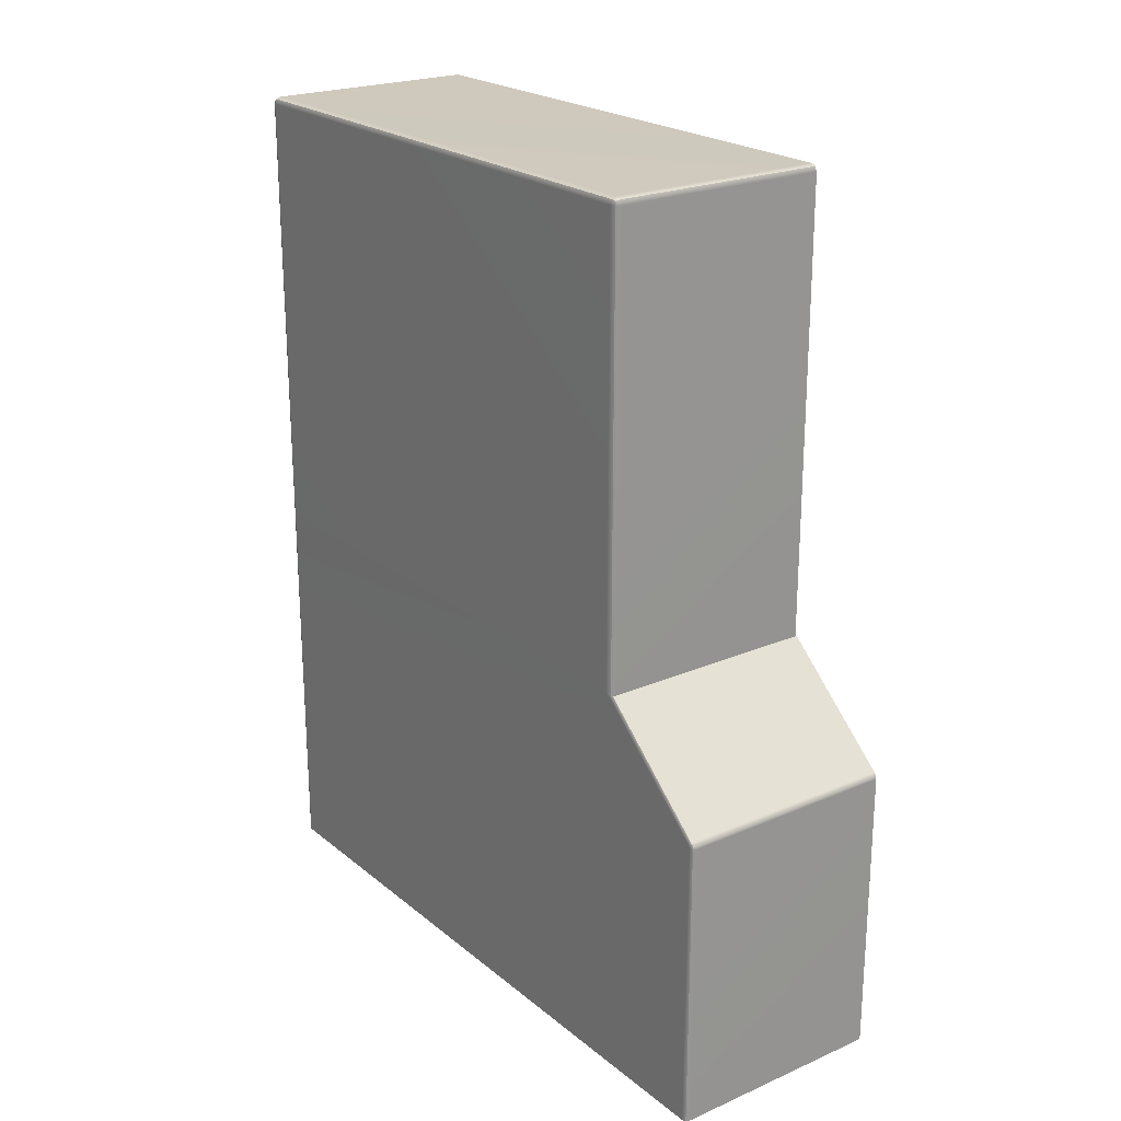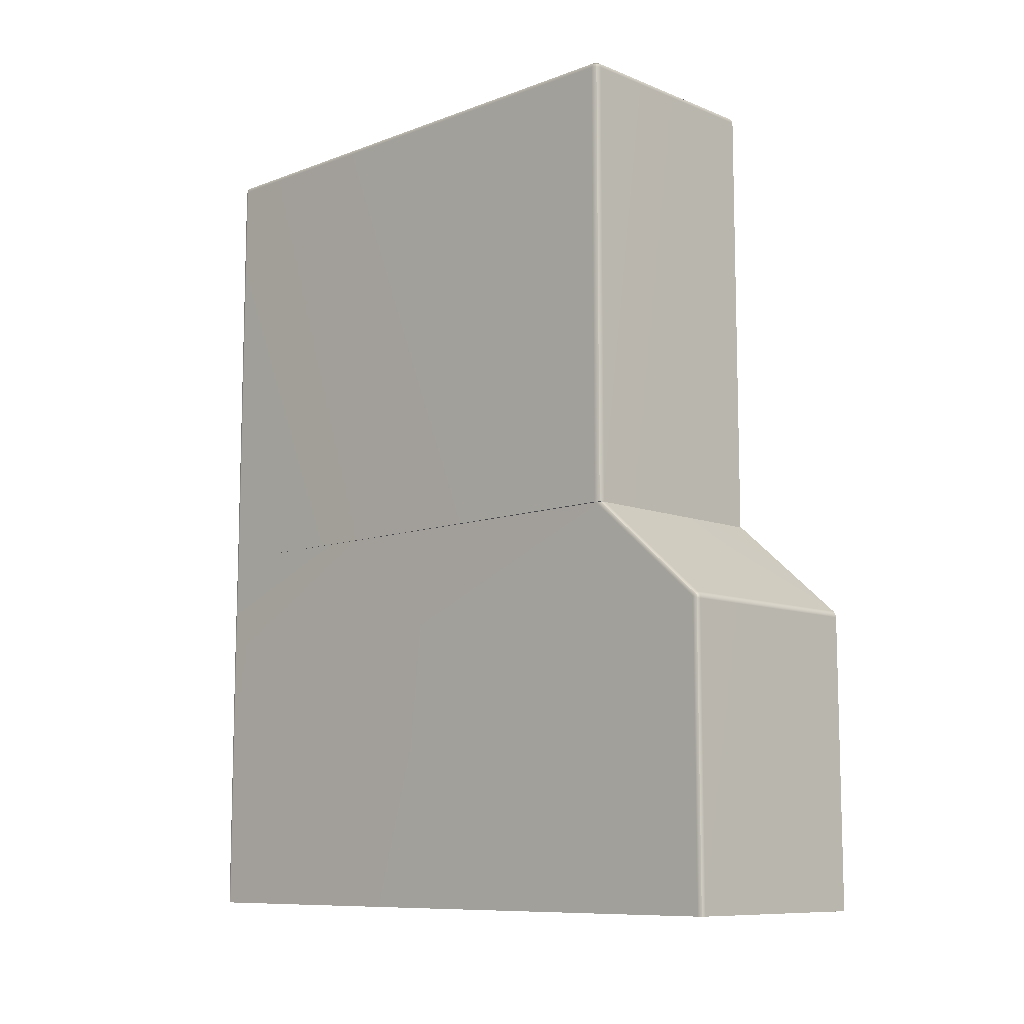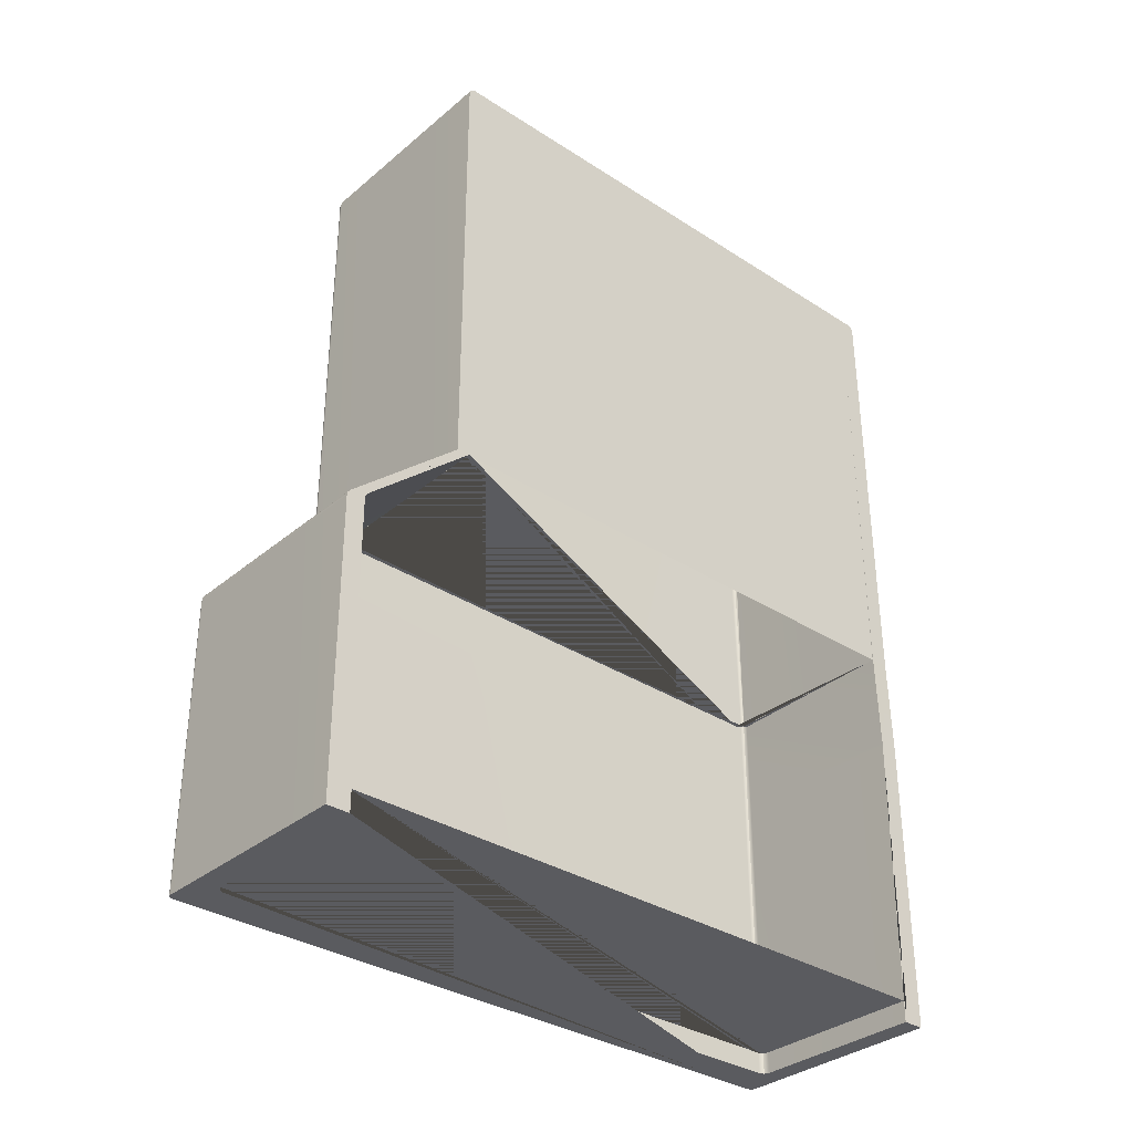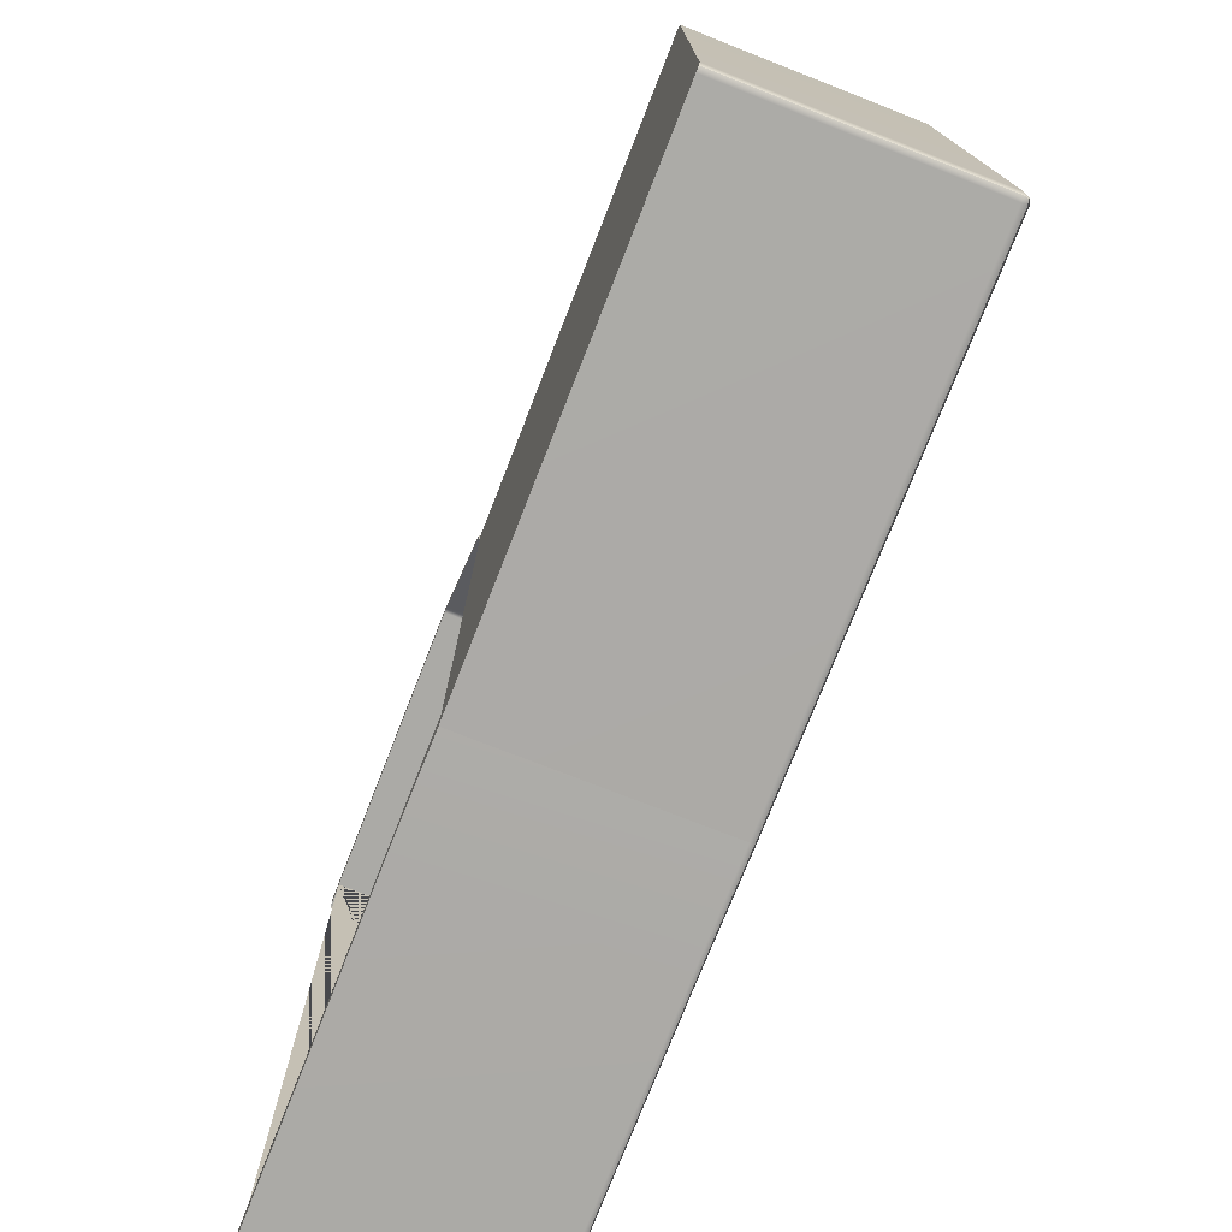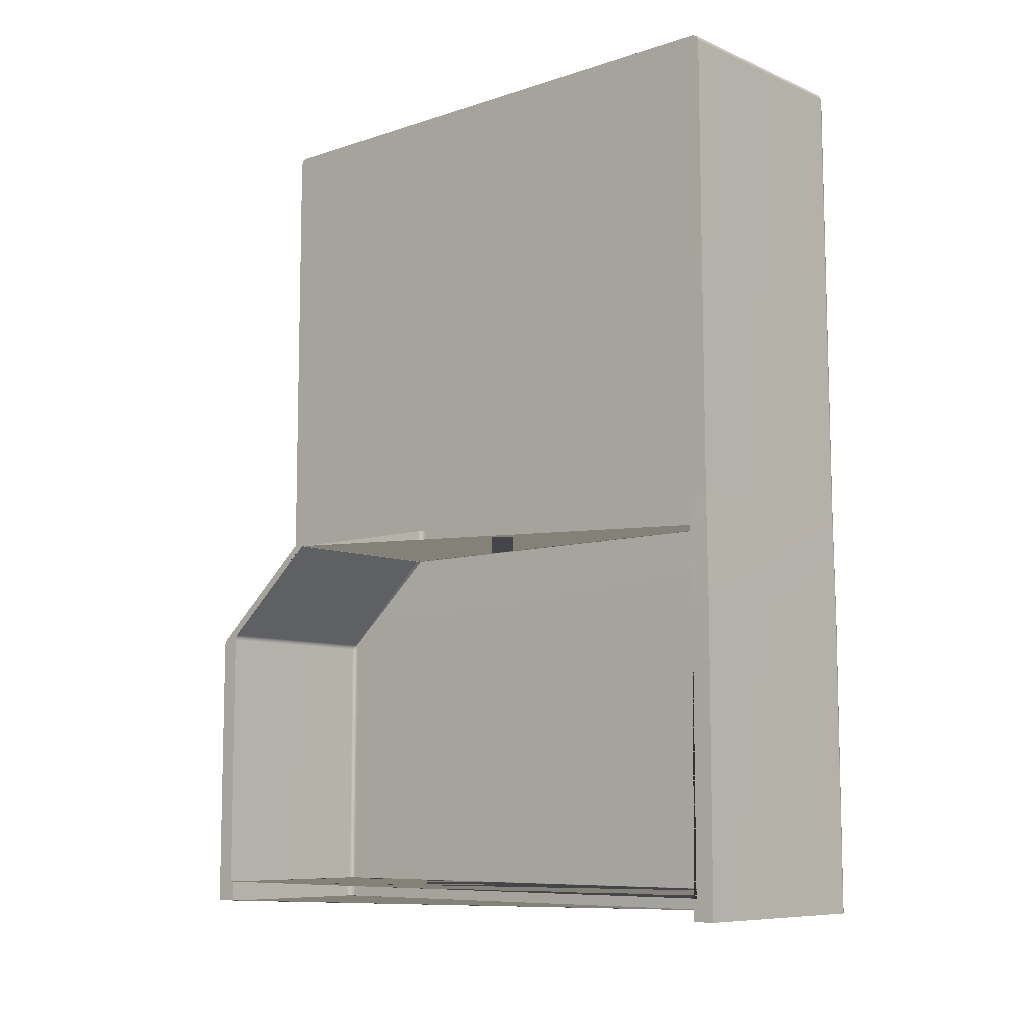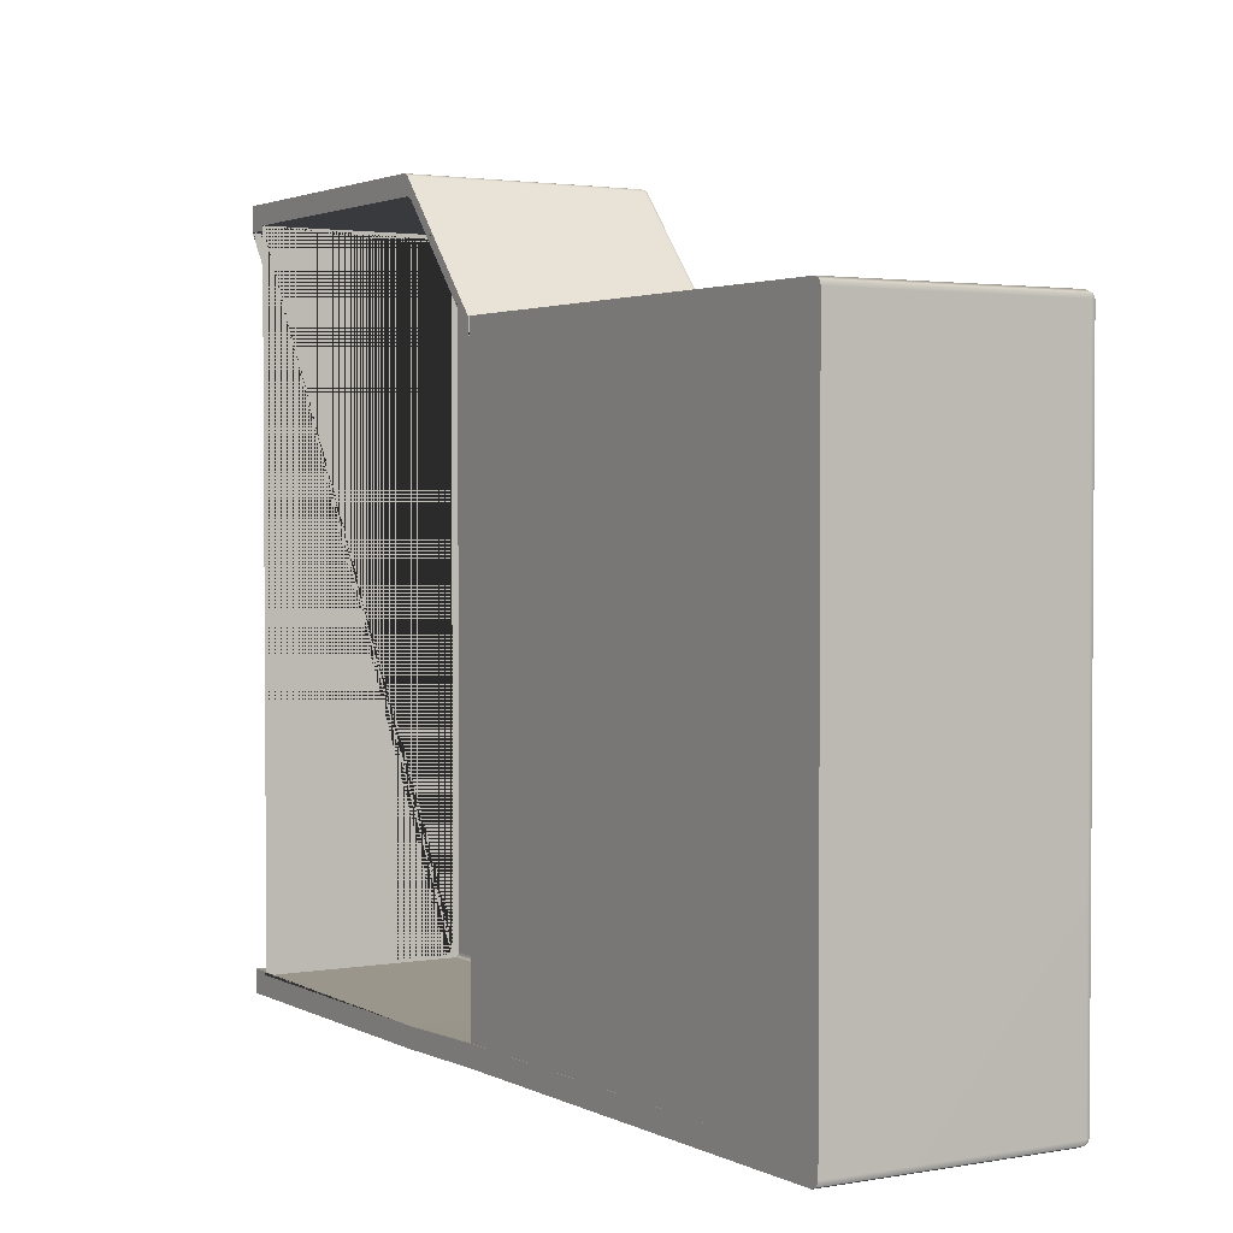
<metadata>
{"format":"obj","ext":"obj","renderer":"f3d","projection":"perspective","resolution":1024,"background":"white","views":[{"elev":22.5,"azim":-36.5,"up":"+Y"},{"elev":-9.7,"azim":-46.0,"up":"+Y"},{"elev":-33.5,"azim":48.6,"up":"+Y"},{"elev":-75.8,"azim":158.6,"up":"+Z"},{"elev":-8.6,"azim":131.6,"up":"+Y"},{"elev":2.4,"azim":148.7,"up":"+Z"}]}
</metadata>
<code>
g default
v -0.5996 1.929 0.2969
v -0.5996 1.899 0.2751
v -0.5996 1.931 0.2907
v -0.5996 1.923 0.2995
v -0.5996 1.897 0.281
v -0.5996 1.891 0.2834
v -0.5996 1.334 0.2834
v -0.5996 1.931 -0.4393
v -0.885 1.931 0.2907
v -0.8901 1.928 0.2958
v -0.885 1.929 0.2969
v -0.885 1.923 0.2995
v -0.8912 1.929 0.2907
v -0.8912 1.923 0.2969
v -0.8476 1.895 0.2799
v -0.8428 1.899 0.2751
v -0.8428 1.897 0.281
v -0.8428 1.891 0.2834
v -0.8487 1.897 0.2751
v -0.8487 1.891 0.281
v -0.8938 1.923 0.2907
v -0.8512 1.891 0.2751
v -0.5996 1.334 0.2995
v -0.5996 1.899 -0.4157
v -0.5976 1.201 0.4482
v -0.5976 1.205 0.449
v -0.5976 1.201 0.4518
v -0.5976 1.196 0.4529
v -0.8838 1.201 0.4518
v -0.8838 1.196 0.4529
v -0.5976 1.208 0.4276
v -0.8417 1.208 0.4275
v -0.5976 1.211 0.4248
v -0.5976 1.203 0.4285
v -0.8417 1.203 0.4285
v -0.8428 1.334 0.2834
v -0.5976 1.334 0.2996
v -0.5976 1.334 0.2834
v -0.8839 1.334 0.2996
v -0.8512 1.334 0.2751
v -0.8512 1.891 -0.4157
v -0.5996 1.897 -0.4216
v -0.5996 1.929 -0.4455
v -0.8938 1.923 -0.4393
v -0.8938 1.334 0.2907
v -0.5996 1.923 -0.4481
v -0.8416 1.212 0.4247
v -0.5996 1.891 -0.424
v -0.8837 1.205 0.4489
v -0.885 1.334 0.2995
v -0.8428 1.334 0.2834
v -0.8454 1.207 0.4264
v -0.8463 1.21 0.4236
v -0.8463 1.204 0.4265
v -0.8418 1.334 0.2835
v -0.8481 1.206 0.4225
v -0.8419 1.334 0.2834
v -0.8462 1.334 0.2807
v -0.8481 1.334 0.2739
v -0.8878 1.2 0.4506
v -0.8886 1.203 0.4477
v -0.8487 1.334 0.281
v -0.8487 1.334 0.281
v -0.8886 1.196 0.4507
v -0.8905 1.198 0.4465
v -0.8512 1.334 0.2751
v -0.8886 1.334 0.2966
v -0.8912 1.334 0.2969
v -0.8905 1.334 0.2894
v -0.5986 1.334 -0.4505
v -0.8462 0.8431 0.4267
v -0.8481 0.8431 0.4223
v -0.8886 0.8154 0.4509
v -0.8487 1.897 -0.4157
v -0.8476 1.895 -0.4205
v -0.8428 1.899 -0.4157
v -0.8428 1.897 -0.4216
v -0.8905 0.8154 0.4462
v -0.8428 1.891 -0.424
v -0.8487 1.891 -0.4216
v -0.885 1.931 -0.4393
v -0.8901 1.928 -0.4444
v -0.8912 1.929 -0.4393
v -0.885 1.929 -0.4455
v -0.885 1.923 -0.4481
v -0.8912 1.923 -0.4455
v -0.8418 0.8431 0.4285
v -0.8429 1.334 -0.424
v -0.8839 0.8154 0.4529
v -0.8922 1.334 -0.4428
v -0.8481 1.208 -0.4223
v -0.5981 1.334 -0.4252
v -0.8452 1.334 -0.4196
v -0.8905 1.201 -0.4462
v -0.8429 1.334 -0.423
v -0.8512 1.334 -0.4157
v -0.5976 1.208 -0.4285
v -0.8509 1.334 -0.4219
v -0.8428 1.334 -0.424
v -0.5976 1.201 -0.4285
v -0.5976 1.201 -0.4529
v -0.8428 1.334 -0.424
v -0.8418 1.334 -0.4285
v -0.8418 1.208 -0.4285
v -0.8845 1.334 -0.4505
v -0.8487 1.334 -0.4216
v -0.8487 1.334 -0.4216
v -0.8462 1.334 -0.4267
v -0.8481 1.334 -0.4223
v -0.8899 1.334 -0.4482
v -0.5976 1.334 0.2835
v -0.5976 1.334 0.2834
v -0.8428 1.334 0.2834
v -0.8487 1.334 0.281
v -0.8512 1.334 0.2751
v -0.5976 0.8154 0.4529
v -0.8303 0.8431 0.4227
v -0.5976 0.8431 0.4227
v -0.5976 0.8154 0.4227
v -0.8303 0.8154 0.4227
v -0.837 0.8154 0.4201
v -0.837 0.8431 0.4201
v -0.8512 1.334 -0.4157
v -0.8397 0.8154 0.4139
v -0.8397 0.8431 0.4139
v -0.8481 0.8431 -0.4223
v -0.8905 0.8154 -0.4462
v -0.8839 1.201 -0.4529
v -0.8462 1.208 -0.4267
v -0.8397 0.8154 -0.4157
v -0.8397 0.8431 -0.4157
v -0.5976 1.201 0.4285
v -0.5976 0.8431 0.4285
v -0.8886 1.201 -0.4509
v -0.5976 0.8154 -0.4529
v -0.8839 0.8154 -0.4529
v -0.8462 0.8431 -0.4267
v -0.8418 0.8431 -0.4285
v -0.8303 0.8154 -0.4244
v -0.5976 0.8154 -0.4244
v -0.5976 0.8431 -0.4244
v -0.8303 0.8431 -0.4244
v -0.8886 0.8154 -0.4509
v -0.837 0.8431 -0.4219
v -0.837 0.8154 -0.4219
v -0.5976 0.8431 -0.4285
g pCube87
f 70 46 43 8 3 1 4 23 7 6 5 2 24 42 48 92
f 10 11 9 13
f 12 11 10 14
f 16 17 15 19
f 15 17 18 20
f 10 13 21 14
f 22 19 15 20
f 25 26 27
f 25 27 28
f 29 27 26 49
f 30 28 27 29
f 33 31 32 47
f 31 34 35 32
f 9 11 1 3
f 11 12 4 1
f 41 22 40 93
f 45 21 44 90
f 2 5 17 16
f 5 6 18 17
f 47 32 52 53
f 52 32 35 54
f 57 55 47 53 58
f 56 53 52 54
f 58 53 56 59
f 60 29 49 61
f 30 29 60 64
f 61 49 39 67
f 60 61 65 64
f 65 61 67 69
f 71 54 35 87
f 72 56 54 71
f 30 64 73 89
f 76 74 75 77
f 64 65 78 73
f 75 74 41 80
f 79 77 75 80
f 82 83 81 84
f 44 83 82 86
f 82 84 85 86
f 48 79 88 92
f 98 59 56 91 109
f 94 65 69 90
f 80 41 93 95
f 79 80 95 88
f 12 50 23 4
f 18 6 7 36
f 70 92 97 100 101
f 9 3 8 81
f 24 2 16 76
f 96 106 99 92 70 105 110 90 69 67 39 37 38 51 62 66
f 92 99 102
f 108 103 92 102 98 109
f 104 97 92 103
f 18 36 63 20
f 20 63 40 22
f 12 14 68 50
f 14 21 45 68
f 102 99 106 107 98
f 110 105 70 92 88 95 93 40 63 36 7 23 50 68 45 90
f 19 74 76 16
f 22 41 74 19
f 13 9 81 83
f 21 13 83 44
f 111 33 47 55
f 49 26 37 39
f 57 112 111 55
f 62 51 113 114
f 66 62 114 115
f 42 24 76 77
f 48 42 77 79
f 84 81 8 43
f 85 84 43 46
f 30 89 116 28
f 117 118 119 120
f 85 46 70 105
f 120 121 122 117
f 96 66 115 123
f 121 124 125 122
f 86 85 105 110
f 44 86 110 90
f 91 56 72 126
f 94 127 78 65
f 51 38 112 57 113
f 128 105 70 101
f 106 96 123 107
f 109 91 129 108
f 108 129 104 103
f 124 130 131 125
f 35 34 132 133 87
f 110 105 128 134
f 90 110 134 94
f 128 101 135 136
f 91 126 137 129
f 129 137 138 104
f 139 140 141 142
f 134 128 136 143
f 94 134 143 127
f 142 144 145 139
f 144 131 130 145
f 104 138 146 100 97
f 116 119 118 133 132 25 28
f 140 135 101 100 146 141
f 26 25 132 34 31 33 111 112 38 37
f 98 107 123 115 114 113 57 58 59
f 133 118 117 122 125 131 144 142 141 146 138 137 126 72 71 87
f 143 136 135 140 139 145 130 124 121 120 119 116 89 73 78 127

</code>
